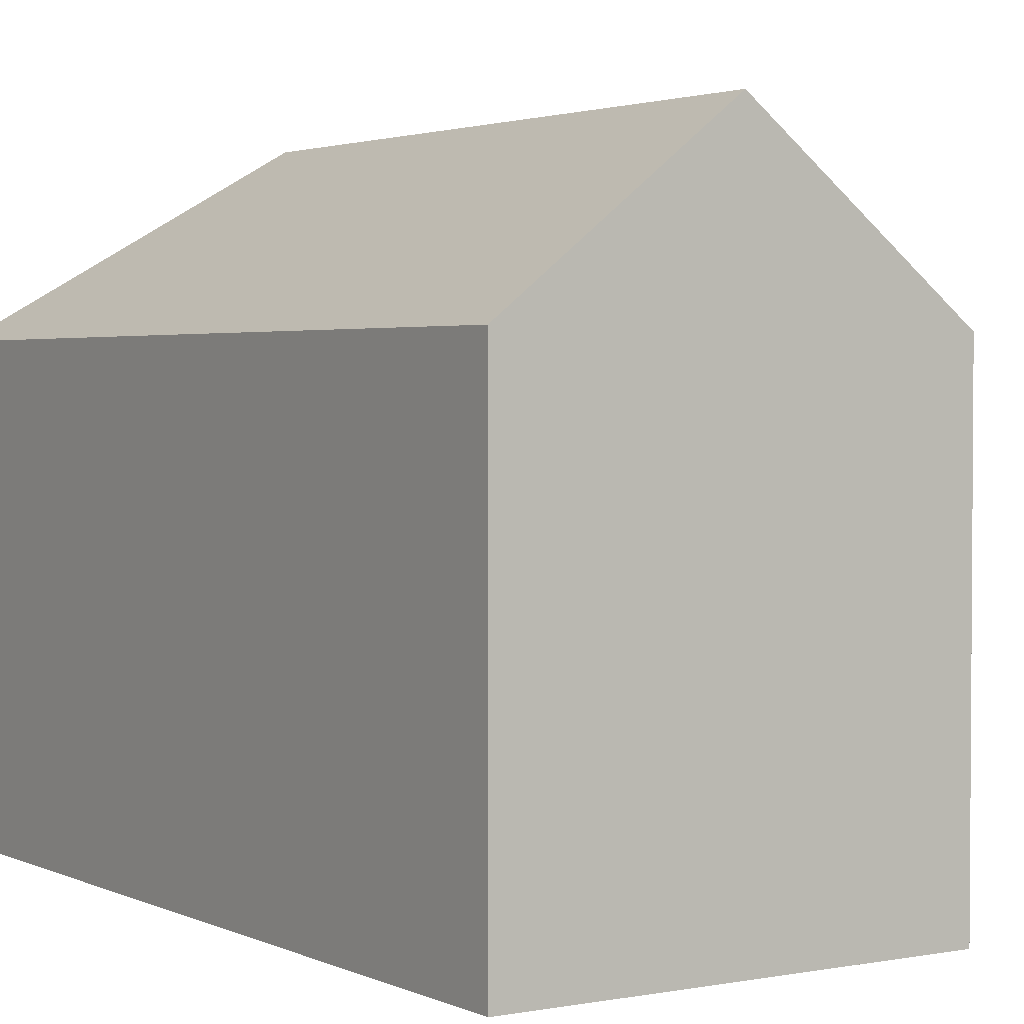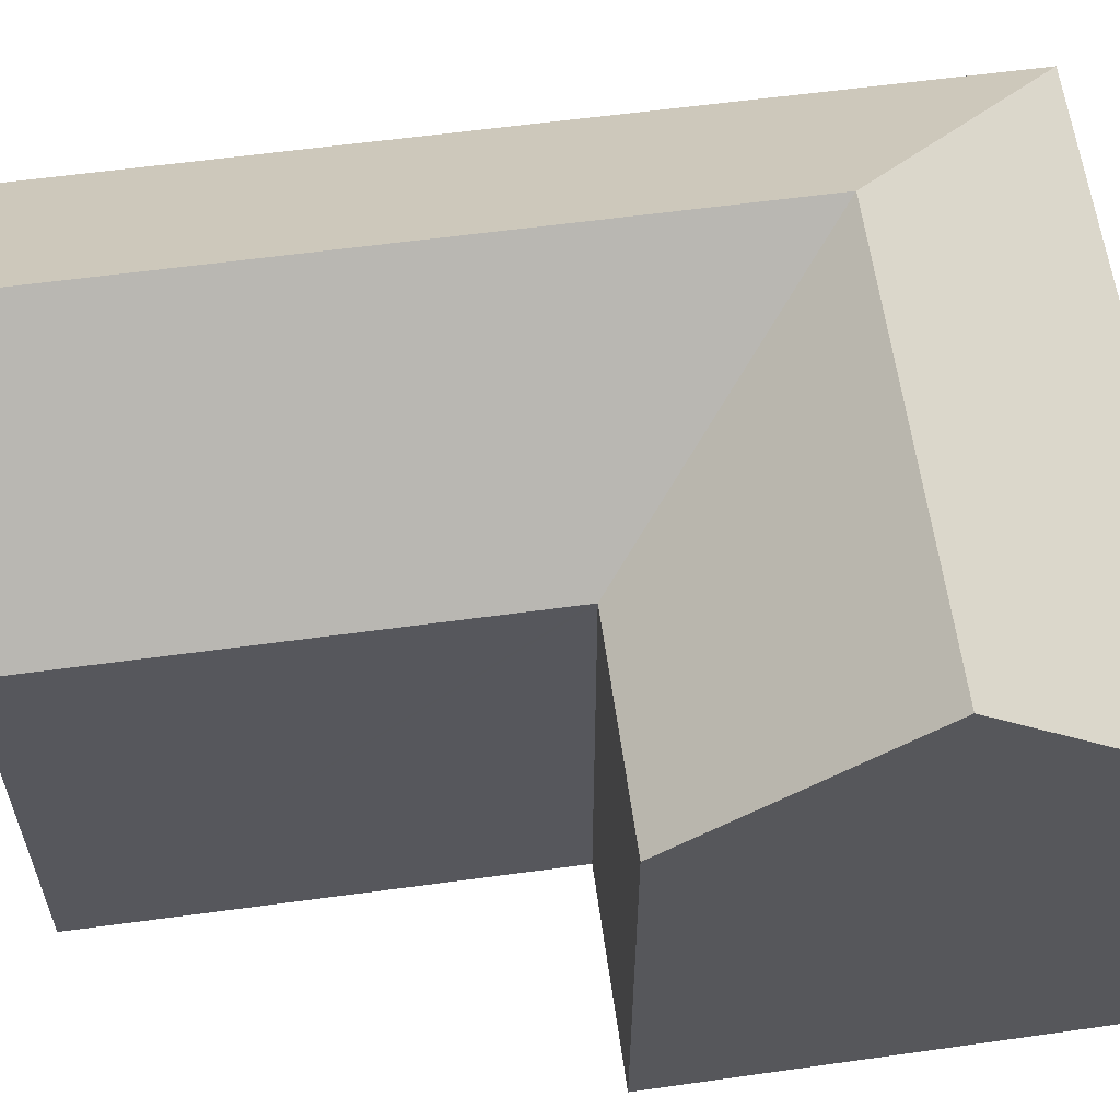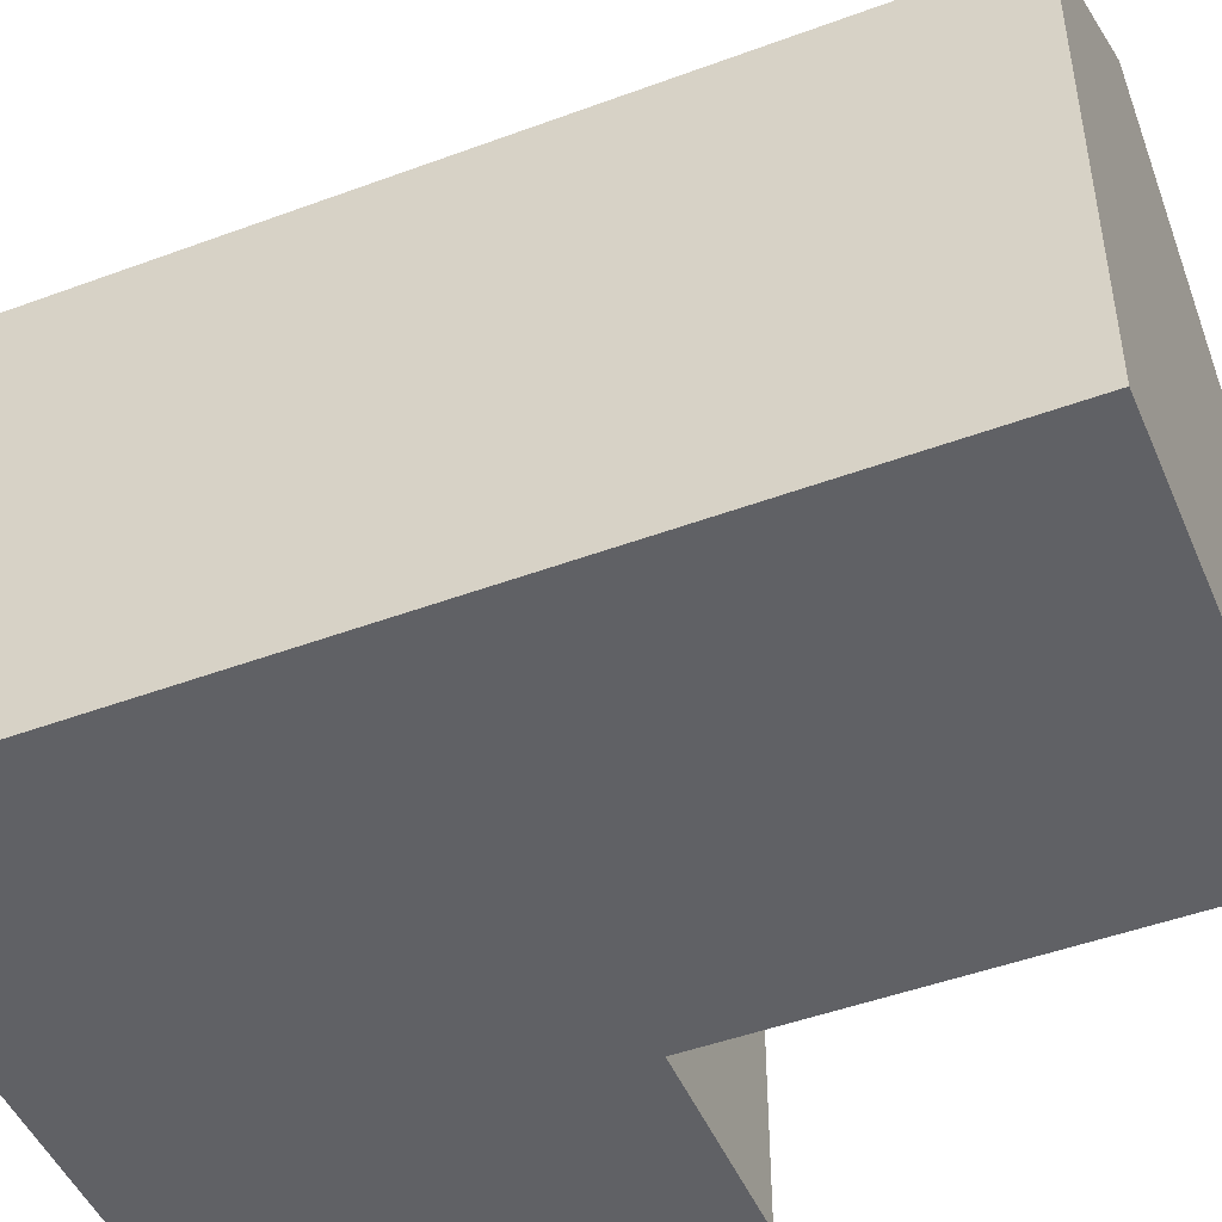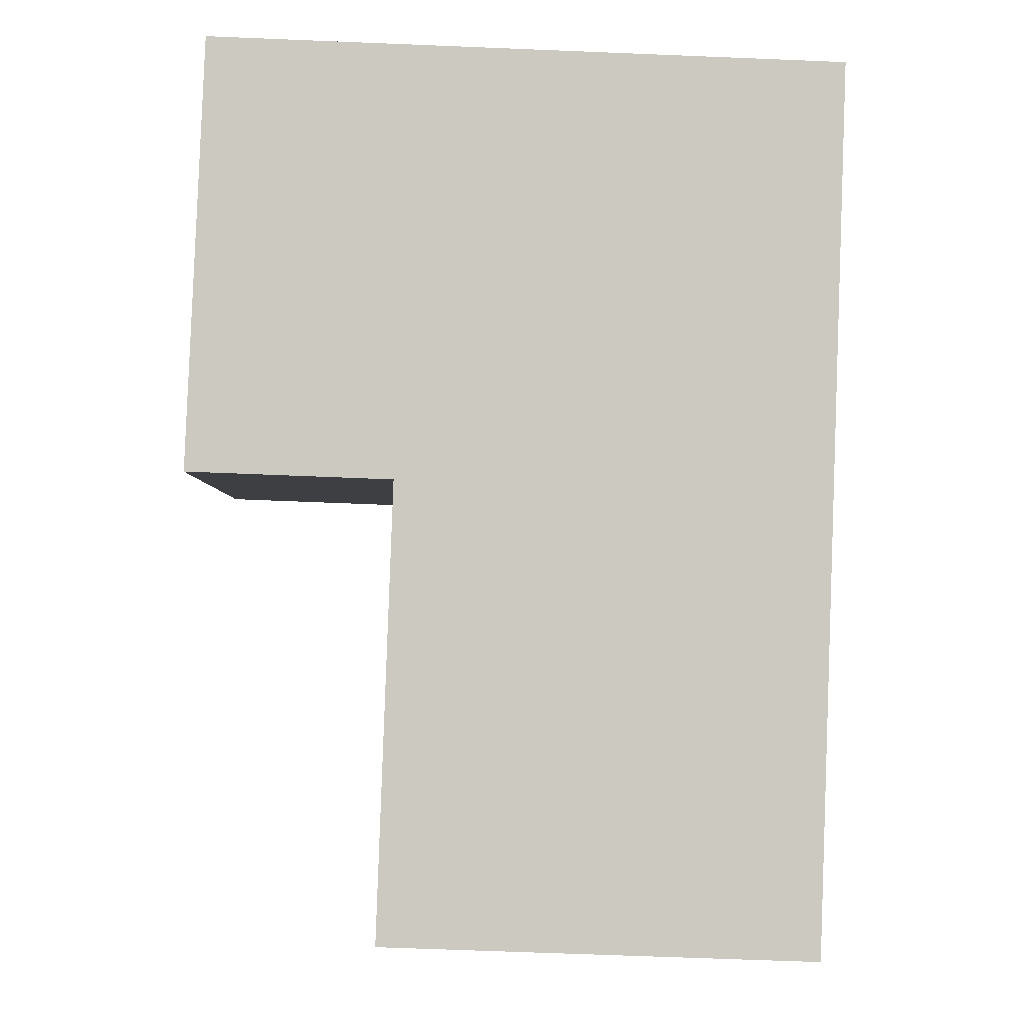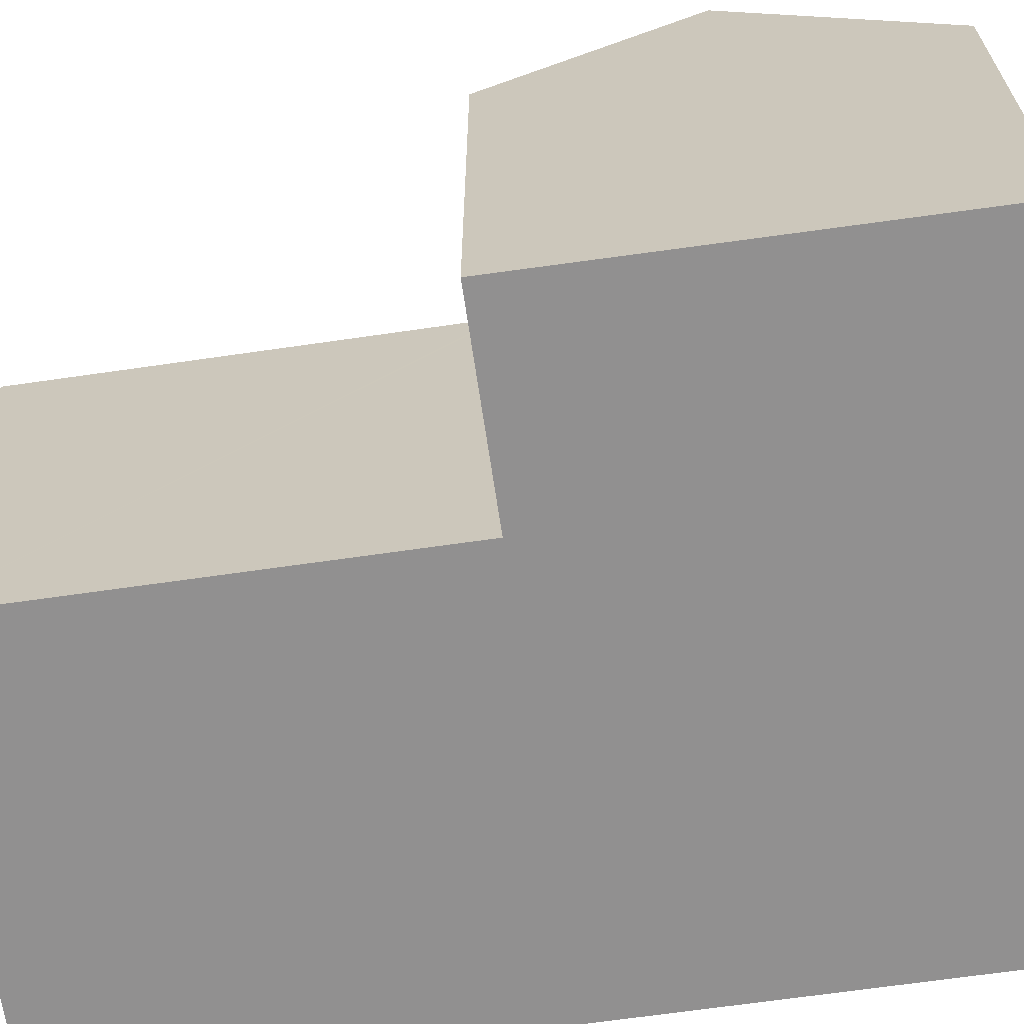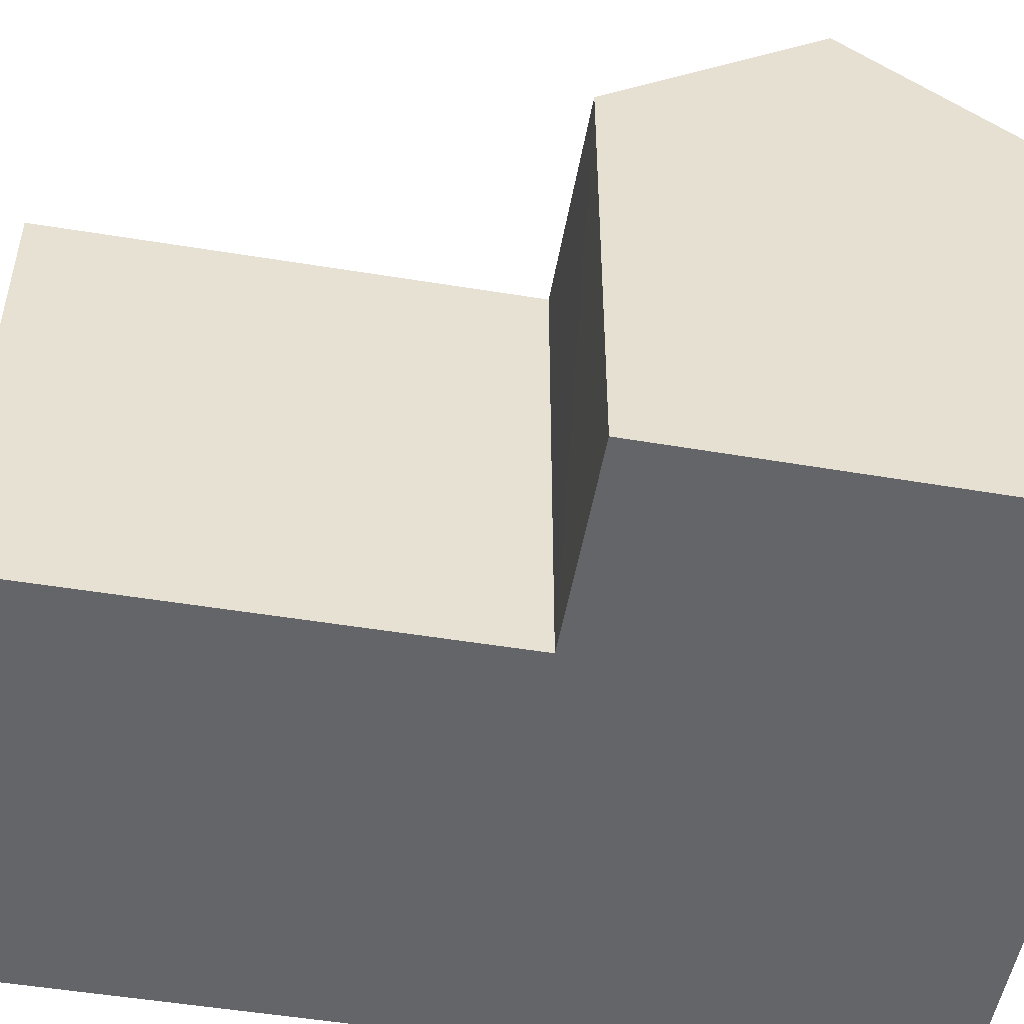
<metadata>
{"format":"obj","ext":"obj","renderer":"f3d","projection":"perspective","resolution":1024,"background":"white","views":[{"elev":2.5,"azim":148.7,"up":"+Y"},{"elev":60.8,"azim":-95.8,"up":"+Y"},{"elev":-47.8,"azim":114.6,"up":"+Y"},{"elev":-3.0,"azim":-0.9,"up":"+Z"},{"elev":-65.8,"azim":-79.6,"up":"+Y"},{"elev":-51.5,"azim":-98.0,"up":"+Y"}]}
</metadata>
<code>
v  9.98 14.75 4.659
v  15.13 10.84 9.497
v  15.18 10.83 9.498
v  5.03 10.84 9.871
v  0.428 10.84 10.04
v  4.853 14.75 4.849
v  0.214 14.75 5.02
v  14.83 10.84 -0.649
v  9.799 14.75 -0.463
v  14.46 10.84 -11.1
v  9.431 14.75 -10.92
v  4.772 10.84 -0.277
v  4.392 10.83 -10.74
v  4.776 10.84 -0.177
v  4.676 10.84 -0.173
v  0 10.84 6.636e-16
v  14.46 6.799e-16 -11.1
v  4.392 6.579e-16 -10.74
v  9.431 6.689e-16 -10.92
v  4.776 1.084e-17 -0.177
v  0 0 0
v  4.676 1.059e-17 -0.173
v  4.772 1.696e-17 -0.277
v  0.428 -6.148e-16 10.04
v  0.214 -3.074e-16 5.02
v  15.13 -5.815e-16 9.497
v  5.03 -6.044e-16 9.871
v  15.18 -5.816e-16 9.498
v  14.83 3.974e-17 -0.649
g defaultobject
f 1 2 3
f 2 1 4
f 4 1 5
f 5 1 6
f 5 6 7
f 8 1 3
f 1 8 9
f 9 8 10
f 9 10 11
f 12 11 13
f 11 12 9
f 9 12 14
f 9 14 1
f 15 1 14
f 1 15 16
f 1 16 6
f 6 16 7
f 10 13 11
f 13 10 17
f 13 17 18
f 18 17 19
f 20 15 14
f 15 20 16
f 16 20 21
f 21 20 22
f 18 12 13
f 12 18 14
f 14 18 20
f 20 18 23
f 16 5 7
f 5 16 21
f 5 21 24
f 24 21 25
f 24 4 5
f 4 24 2
f 2 24 26
f 26 24 27
f 26 3 2
f 3 26 28
f 8 17 10
f 17 8 3
f 17 3 29
f 29 3 28
f 25 27 24
f 27 25 26
f 26 25 21
f 26 21 28
f 28 21 22
f 28 22 20
f 28 20 29
f 29 20 23
f 29 23 18
f 29 18 17
f 17 18 19

</code>
